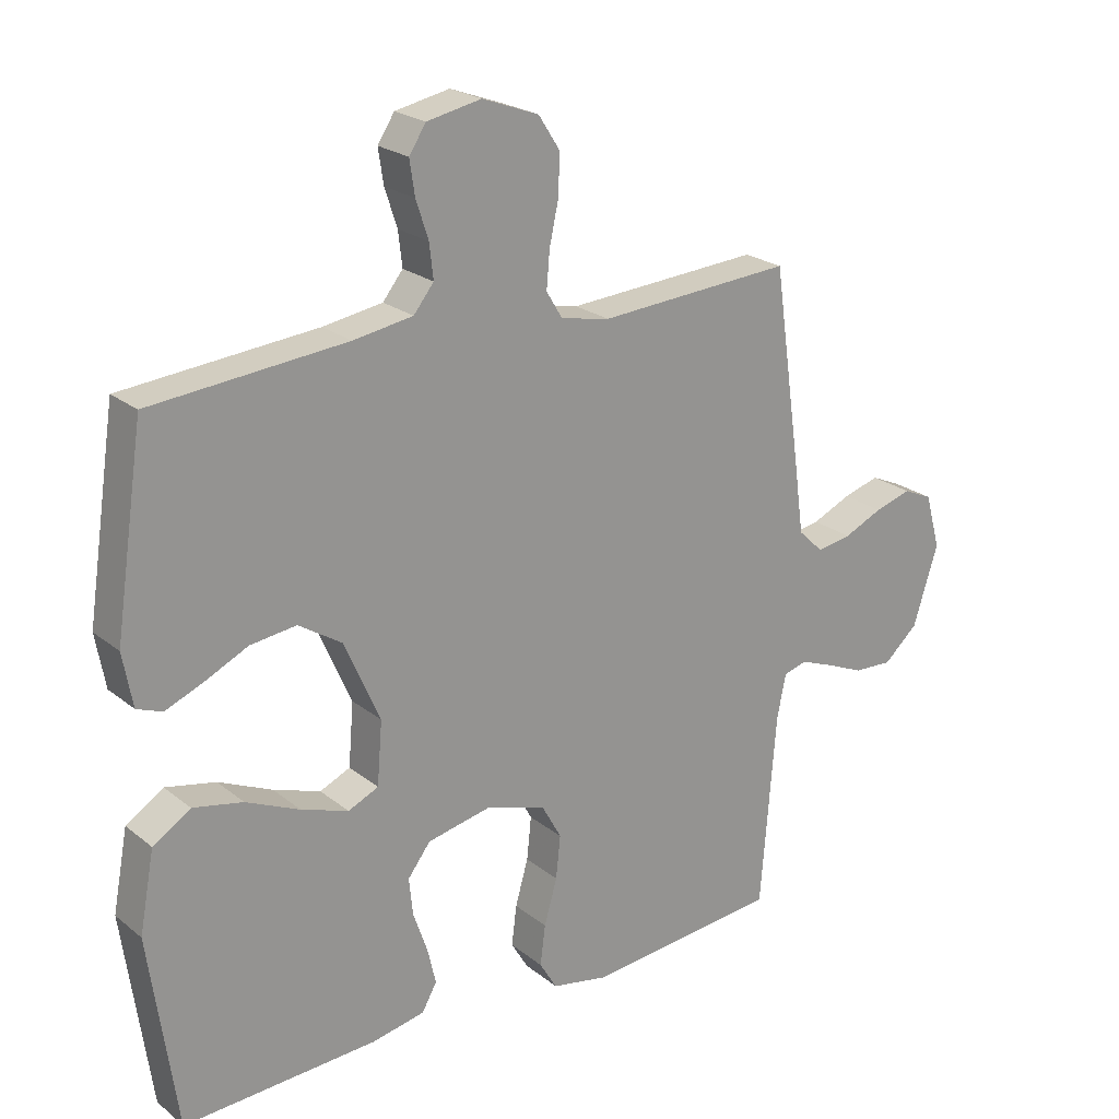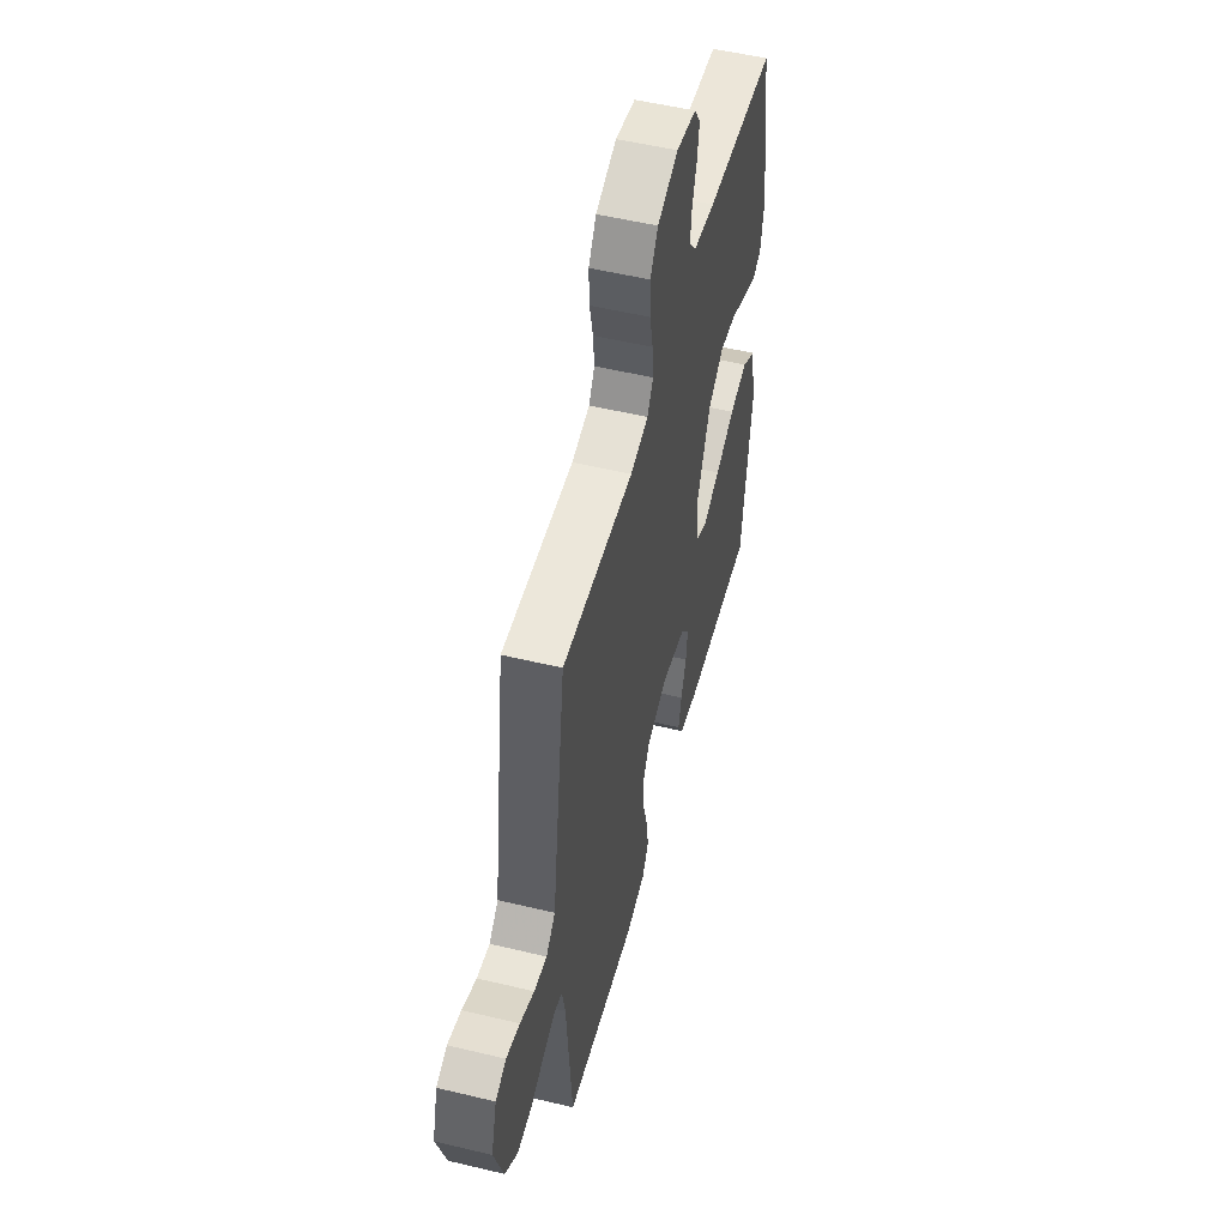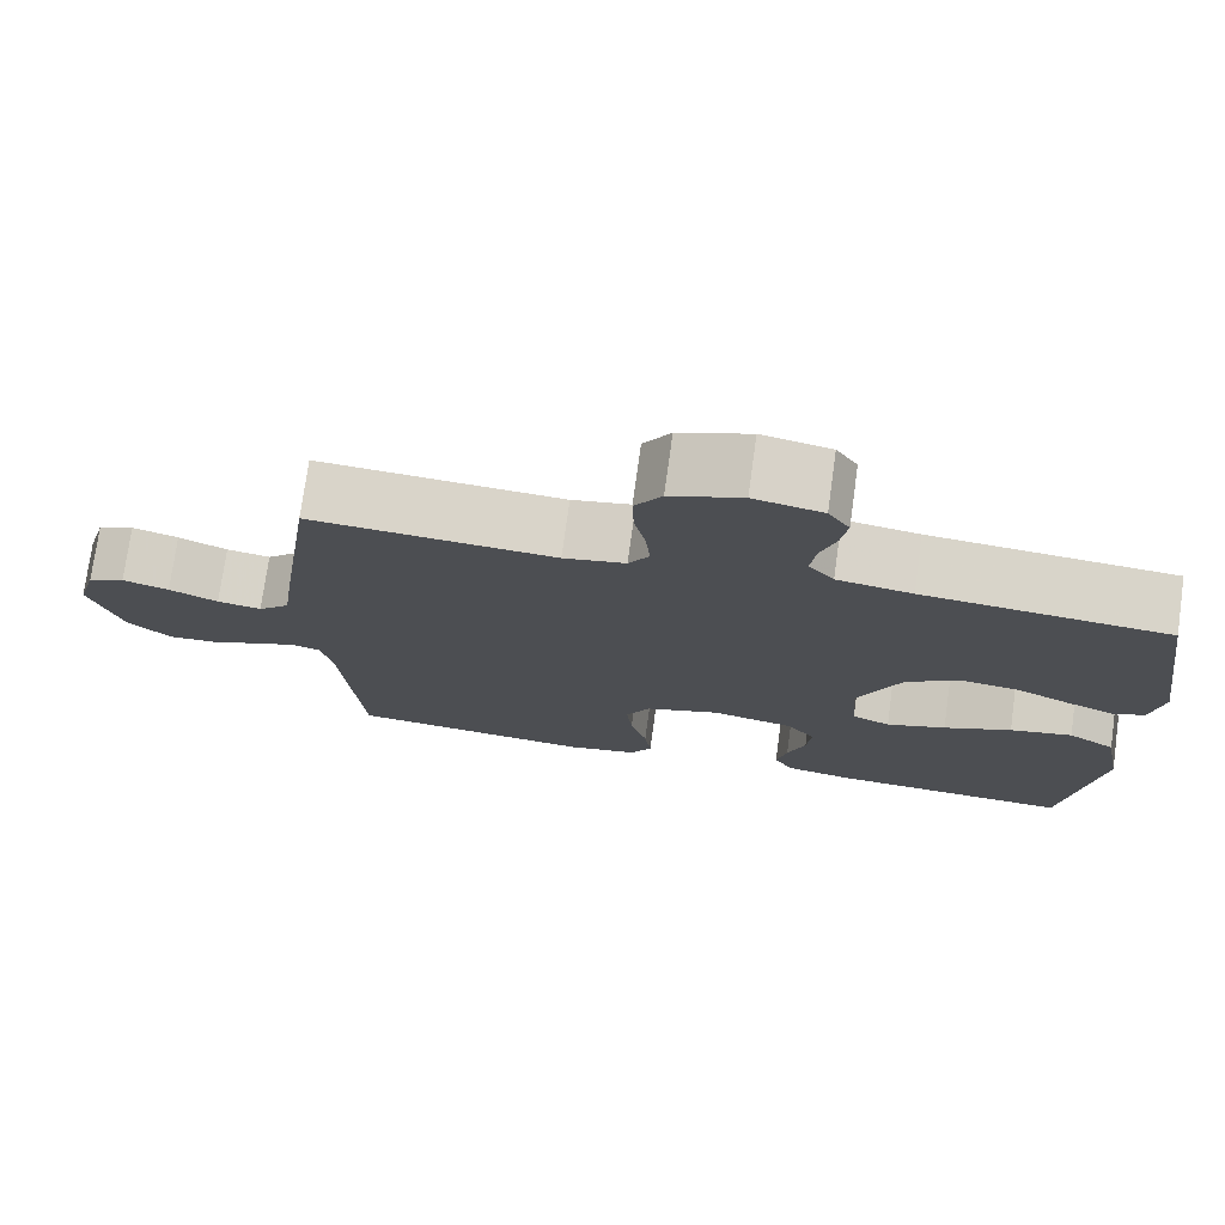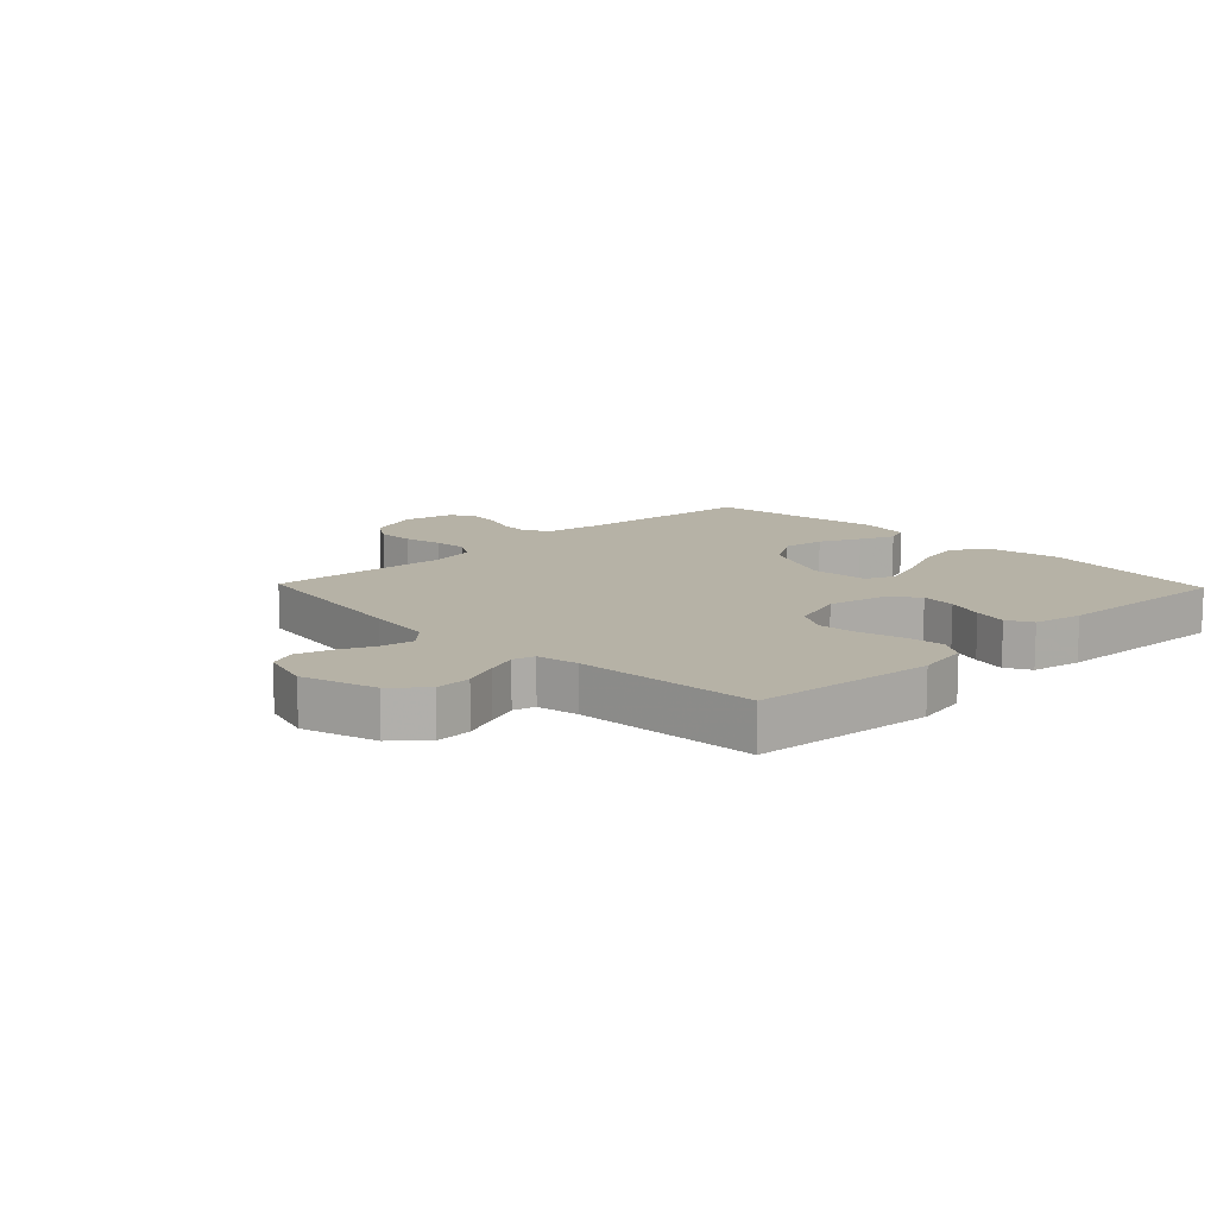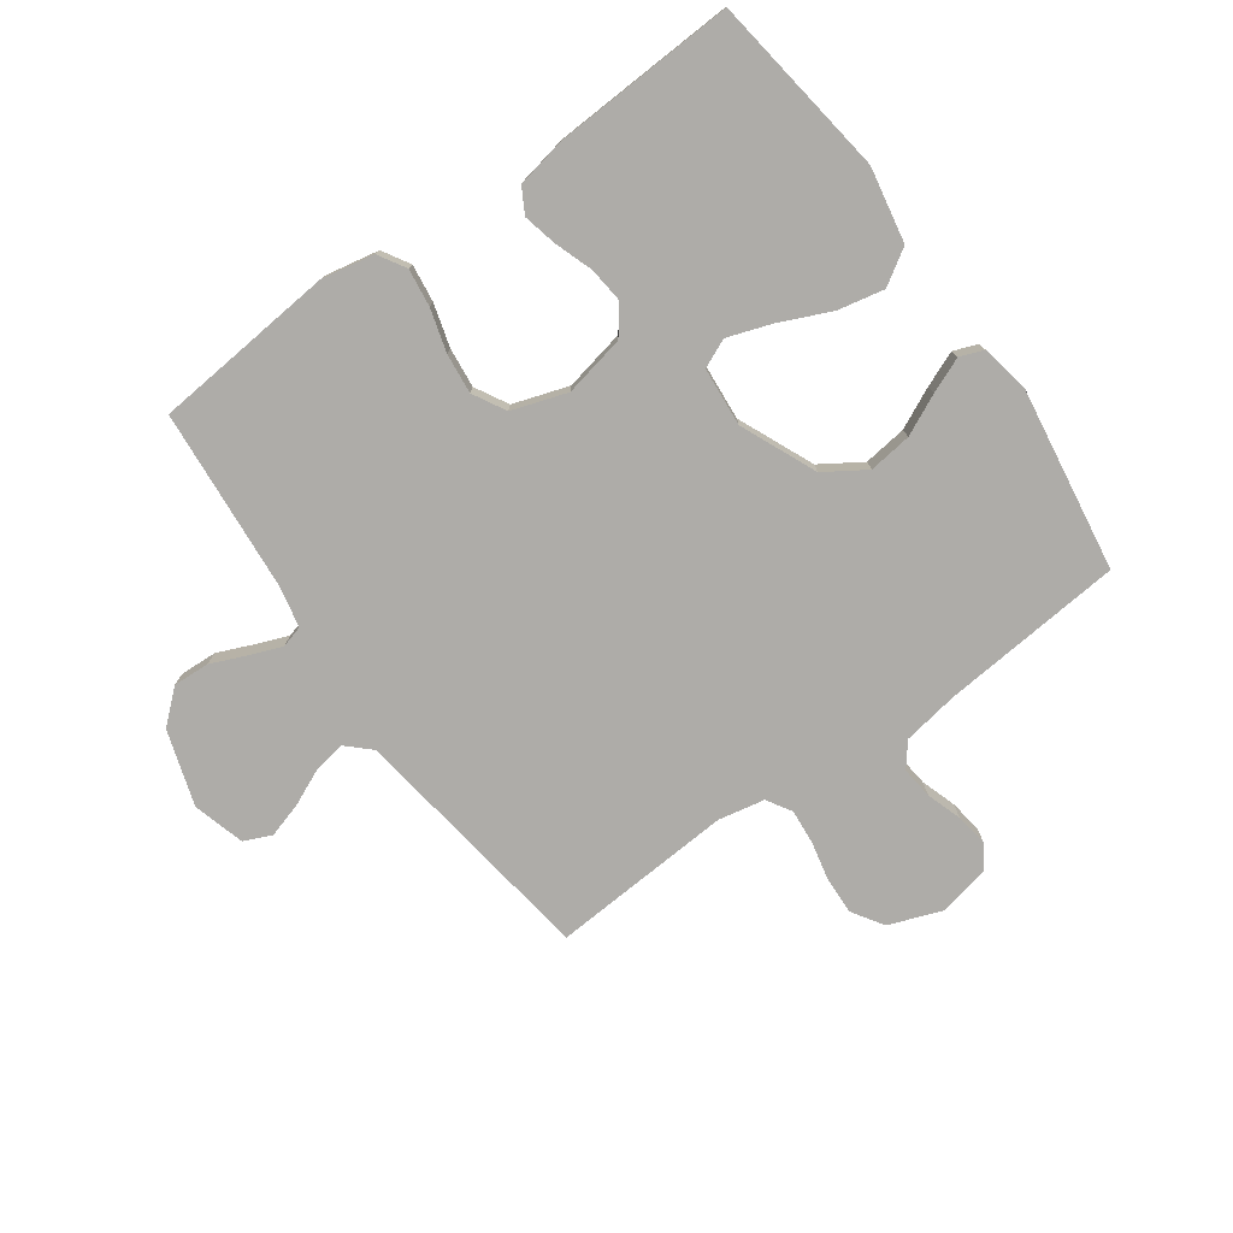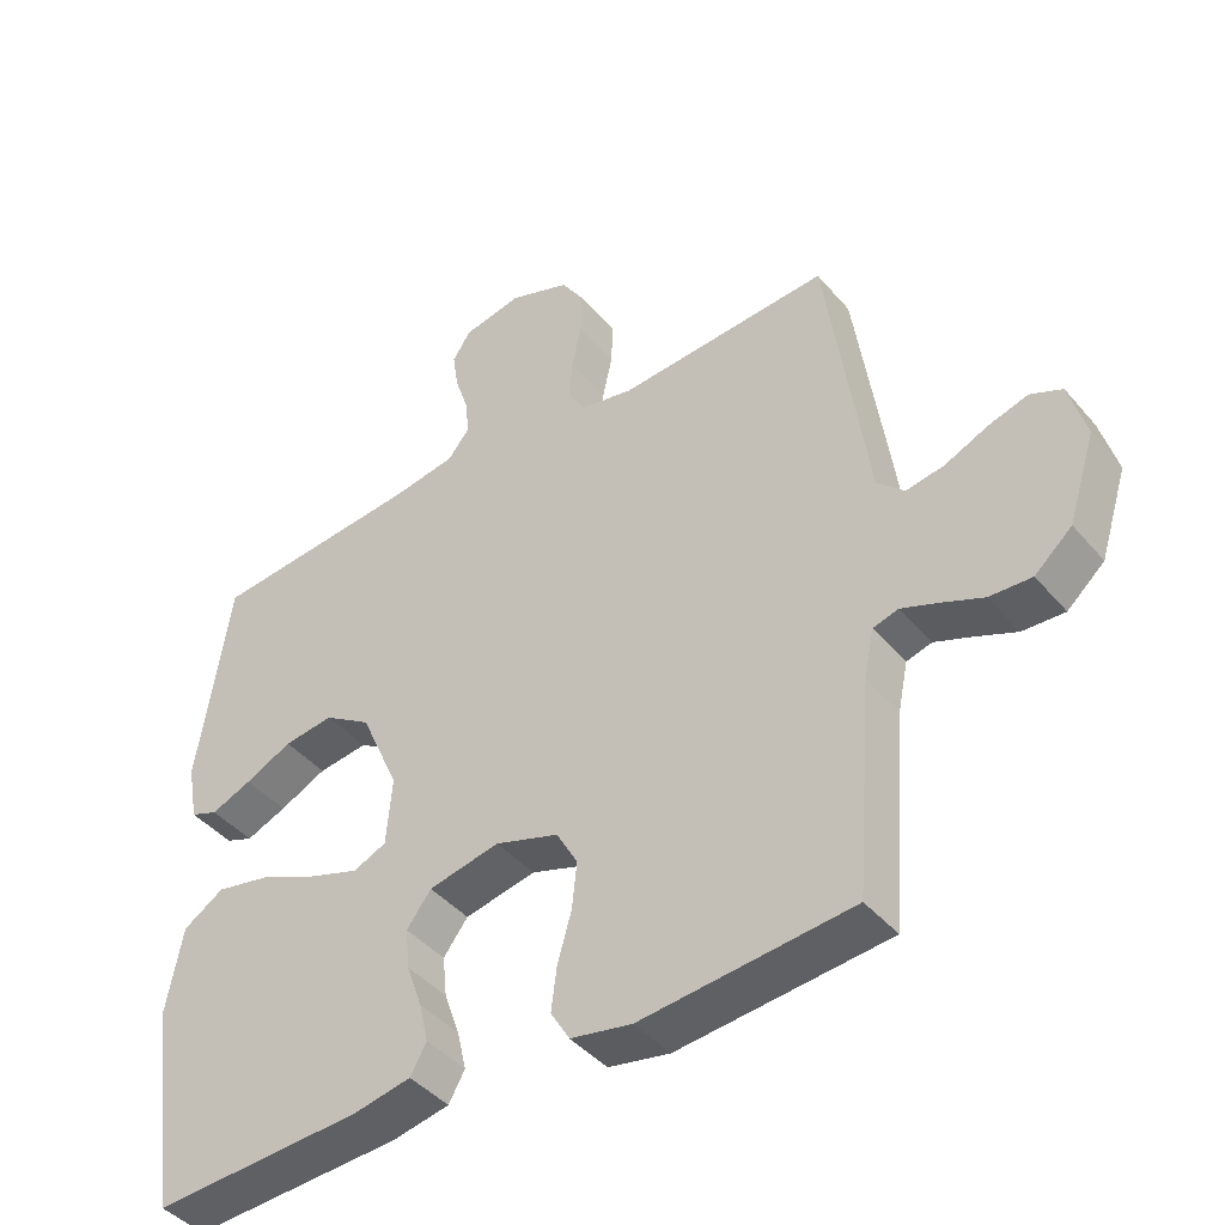
<metadata>
{"format":"obj","ext":"obj","renderer":"f3d","projection":"perspective","resolution":1024,"background":"white","views":[{"elev":22.5,"azim":-36.8,"up":"+Z"},{"elev":52.6,"azim":104.5,"up":"+Z"},{"elev":75.1,"azim":-172.1,"up":"+Z"},{"elev":12.2,"azim":136.2,"up":"+Y"},{"elev":-76.9,"azim":-144.5,"up":"+Y"},{"elev":-42.9,"azim":36.9,"up":"+Z"}]}
</metadata>
<code>
v -0.5 0.07 -0.5
v -0.542 0.07 -0.2
v -0.519 0.07 -0.077
v -0.461 0.07 -0.04
v -0.384 0.07 -0.056
v -0.301 0.07 -0.093
v -0.228 0.07 -0.118
v -0.181 0.07 -0.097
v -0.173 0.07 0
v -0.228 0.07 0.125
v -0.295 0.07 0.168
v -0.366 0.07 0.159
v -0.433 0.07 0.127
v -0.491 0.07 0.103
v -0.53 0.07 0.118
v -0.545 0.07 0.2
v -0.5 0.07 0.5
v -0.2 0.07 0.527
v -0.108 0.07 0.542
v -0.077 0.07 0.581
v -0.083 0.07 0.634
v -0.102 0.07 0.692
v -0.11 0.07 0.745
v -0.084 0.07 0.785
v 0 0.07 0.802
v 0.087 0.07 0.77
v 0.12 0.07 0.719
v 0.118 0.07 0.657
v 0.104 0.07 0.593
v 0.099 0.07 0.536
v 0.124 0.07 0.495
v 0.2 0.07 0.48
v 0.5 0.07 0.5
v 0.543 0.07 0.2
v 0.558 0.07 0.089
v 0.597 0.07 0.052
v 0.651 0.07 0.061
v 0.711 0.07 0.088
v 0.768 0.07 0.105
v 0.813 0.07 0.085
v 0.837 0.07 0
v 0.798 0.07 -0.123
v 0.745 0.07 -0.17
v 0.685 0.07 -0.167
v 0.626 0.07 -0.142
v 0.574 0.07 -0.122
v 0.538 0.07 -0.132
v 0.524 0.07 -0.2
v 0.5 0.07 -0.5
v 0.2 0.07 -0.528
v 0.113 0.07 -0.511
v 0.086 0.07 -0.466
v 0.094 0.07 -0.404
v 0.114 0.07 -0.334
v 0.121 0.07 -0.268
v 0.091 0.07 -0.214
v 0 0.07 -0.184
v -0.101 0.07 -0.205
v -0.136 0.07 -0.251
v -0.13 0.07 -0.309
v -0.108 0.07 -0.372
v -0.095 0.07 -0.428
v -0.118 0.07 -0.469
v -0.2 0.07 -0.485
v -0.5 0 -0.5
v -0.542 0 -0.2
v -0.519 0 -0.077
v -0.461 0 -0.04
v -0.384 0 -0.056
v -0.301 0 -0.093
v -0.228 0 -0.118
v -0.181 0 -0.097
v -0.173 0 0
v -0.228 0 0.125
v -0.295 0 0.168
v -0.366 0 0.159
v -0.433 0 0.127
v -0.491 0 0.103
v -0.53 0 0.118
v -0.545 0 0.2
v -0.5 0 0.5
v -0.2 0 0.527
v -0.108 0 0.542
v -0.077 0 0.581
v -0.083 0 0.634
v -0.102 0 0.692
v -0.11 0 0.745
v -0.084 0 0.785
v 0 0 0.802
v 0.087 0 0.77
v 0.12 0 0.719
v 0.118 0 0.657
v 0.104 0 0.593
v 0.099 0 0.536
v 0.124 0 0.495
v 0.2 0 0.48
v 0.5 0 0.5
v 0.543 0 0.2
v 0.558 0 0.089
v 0.597 0 0.052
v 0.651 0 0.061
v 0.711 0 0.088
v 0.768 0 0.105
v 0.813 0 0.085
v 0.837 0 0
v 0.798 0 -0.123
v 0.745 0 -0.17
v 0.685 0 -0.167
v 0.626 0 -0.142
v 0.574 0 -0.122
v 0.538 0 -0.132
v 0.524 0 -0.2
v 0.5 0 -0.5
v 0.2 0 -0.528
v 0.113 0 -0.511
v 0.086 0 -0.466
v 0.094 0 -0.404
v 0.114 0 -0.334
v 0.121 0 -0.268
v 0.091 0 -0.214
v 0 0 -0.184
v -0.101 0 -0.205
v -0.136 0 -0.251
v -0.13 0 -0.309
v -0.108 0 -0.372
v -0.095 0 -0.428
v -0.118 0 -0.469
v -0.2 0 -0.485
f 60 61 62 63
f 59 60 63 64
f 51 52 53 54
f 51 54 55
f 48 49 50 51
f 47 48 51 55
f 42 43 44 45
f 42 45 46
f 41 42 46
f 40 41 46 47
f 37 38 39 40
f 36 37 40 47
f 32 33 34 35
f 31 32 35
f 31 35 36 47
f 26 27 28 29
f 26 29 30
f 25 26 30
f 24 25 30
f 21 22 23 24
f 20 21 24 30
f 19 20 30 31
f 15 16 17 18
f 12 13 14 15
f 12 15 18 19
f 3 4 5 6
f 3 6 7
f 2 3 7
f 59 64 1 2
f 58 59 2 7
f 57 58 7 8
f 56 57 8 9
f 31 47 55 56
f 31 56 9 10
f 11 12 19 31
f 10 11 31
f 127 126 125 124
f 128 127 124 123
f 118 117 116 115
f 119 118 115
f 115 114 113 112
f 119 115 112 111
f 109 108 107 106
f 110 109 106
f 110 106 105
f 111 110 105 104
f 104 103 102 101
f 111 104 101 100
f 99 98 97 96
f 99 96 95
f 111 100 99 95
f 93 92 91 90
f 94 93 90
f 94 90 89
f 94 89 88
f 88 87 86 85
f 94 88 85 84
f 95 94 84 83
f 82 81 80 79
f 79 78 77 76
f 83 82 79 76
f 70 69 68 67
f 71 70 67
f 71 67 66
f 66 65 128 123
f 71 66 123 122
f 72 71 122 121
f 73 72 121 120
f 120 119 111 95
f 74 73 120 95
f 95 83 76 75
f 95 75 74
f 1 65 66 2
f 2 66 67 3
f 3 67 68 4
f 4 68 69 5
f 5 69 70 6
f 6 70 71 7
f 7 71 72 8
f 8 72 73 9
f 9 73 74 10
f 10 74 75 11
f 11 75 76 12
f 12 76 77 13
f 13 77 78 14
f 14 78 79 15
f 15 79 80 16
f 16 80 81 17
f 17 81 82 18
f 18 82 83 19
f 19 83 84 20
f 20 84 85 21
f 21 85 86 22
f 22 86 87 23
f 23 87 88 24
f 24 88 89 25
f 25 89 90 26
f 26 90 91 27
f 27 91 92 28
f 28 92 93 29
f 29 93 94 30
f 30 94 95 31
f 31 95 96 32
f 32 96 97 33
f 33 97 98 34
f 34 98 99 35
f 35 99 100 36
f 36 100 101 37
f 37 101 102 38
f 38 102 103 39
f 39 103 104 40
f 40 104 105 41
f 41 105 106 42
f 42 106 107 43
f 43 107 108 44
f 44 108 109 45
f 45 109 110 46
f 46 110 111 47
f 47 111 112 48
f 48 112 113 49
f 49 113 114 50
f 50 114 115 51
f 51 115 116 52
f 52 116 117 53
f 53 117 118 54
f 54 118 119 55
f 55 119 120 56
f 56 120 121 57
f 57 121 122 58
f 58 122 123 59
f 59 123 124 60
f 60 124 125 61
f 61 125 126 62
f 62 126 127 63
f 63 127 128 64
f 64 128 65 1

</code>
